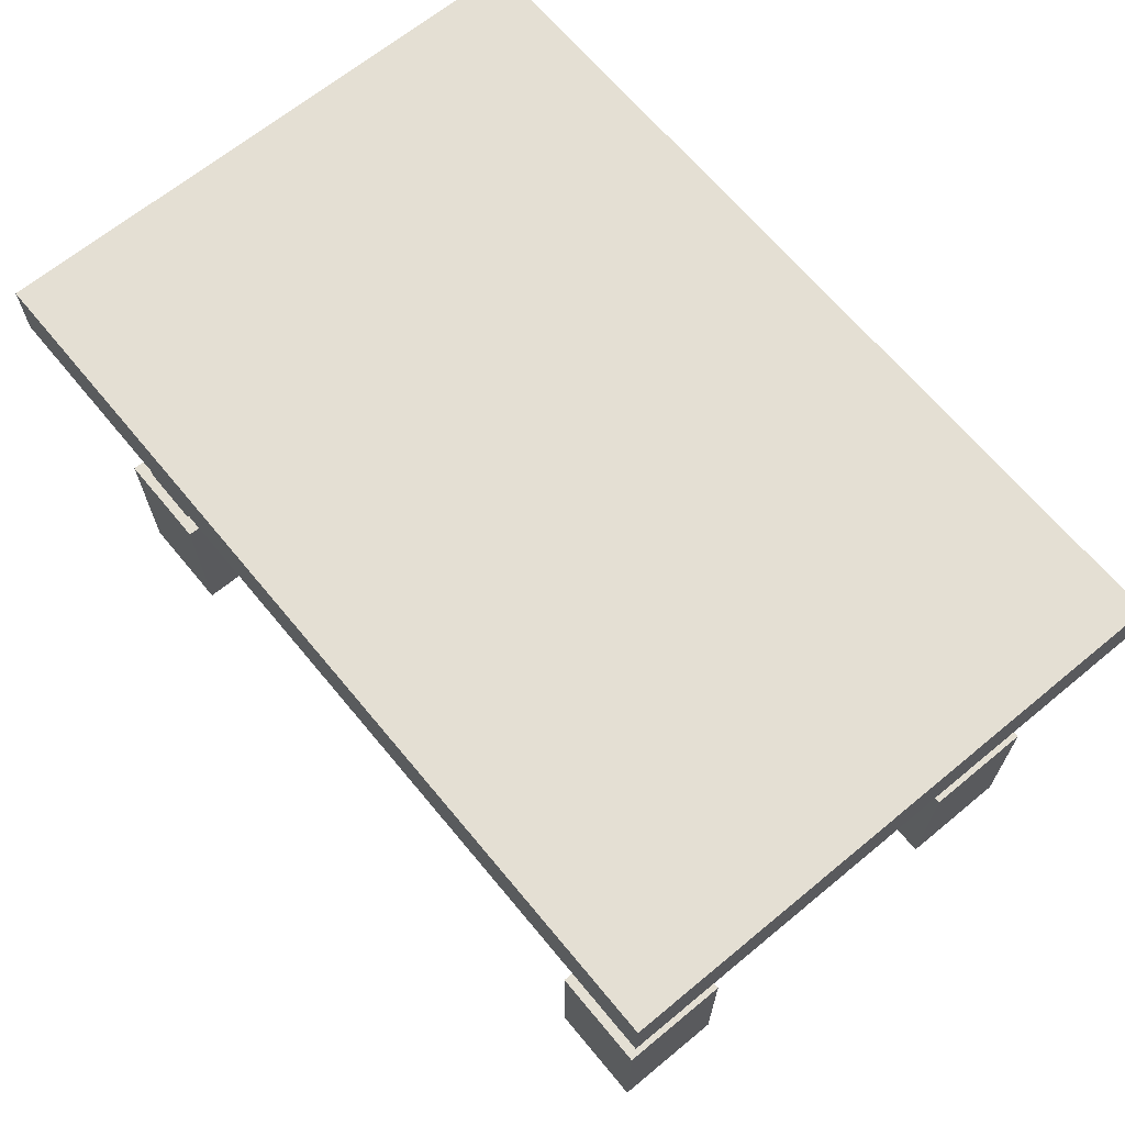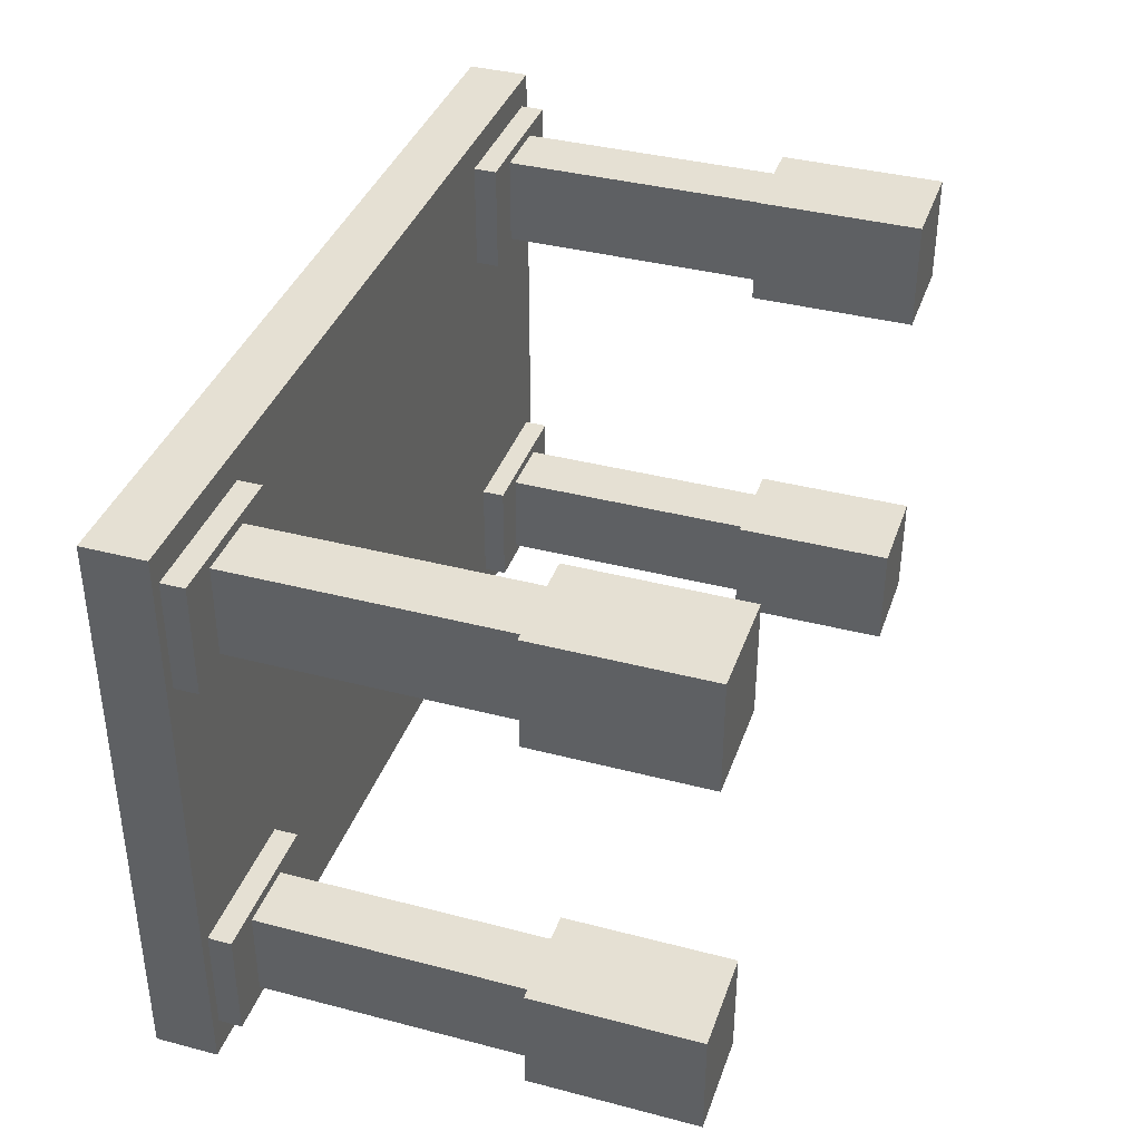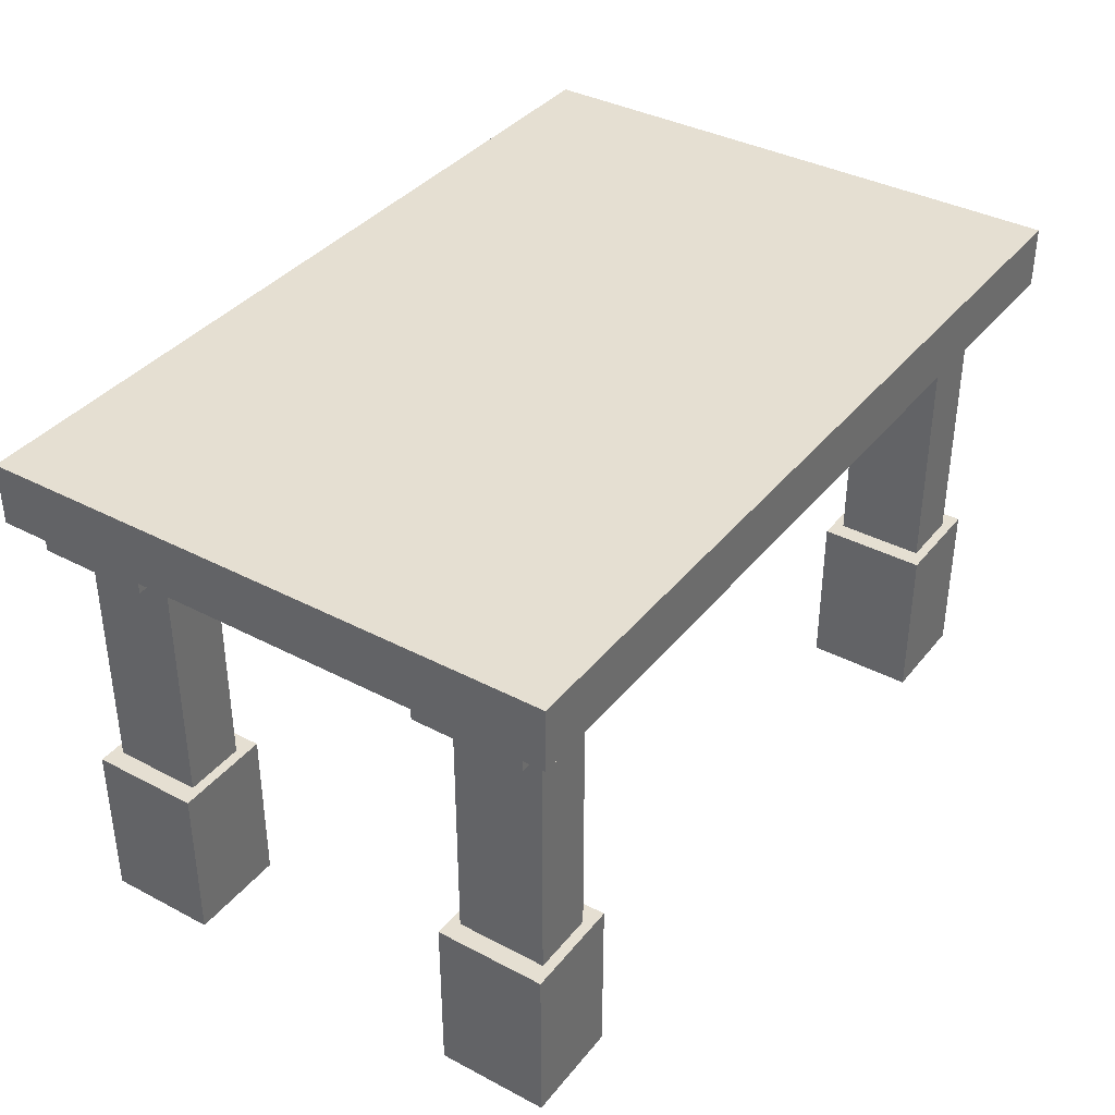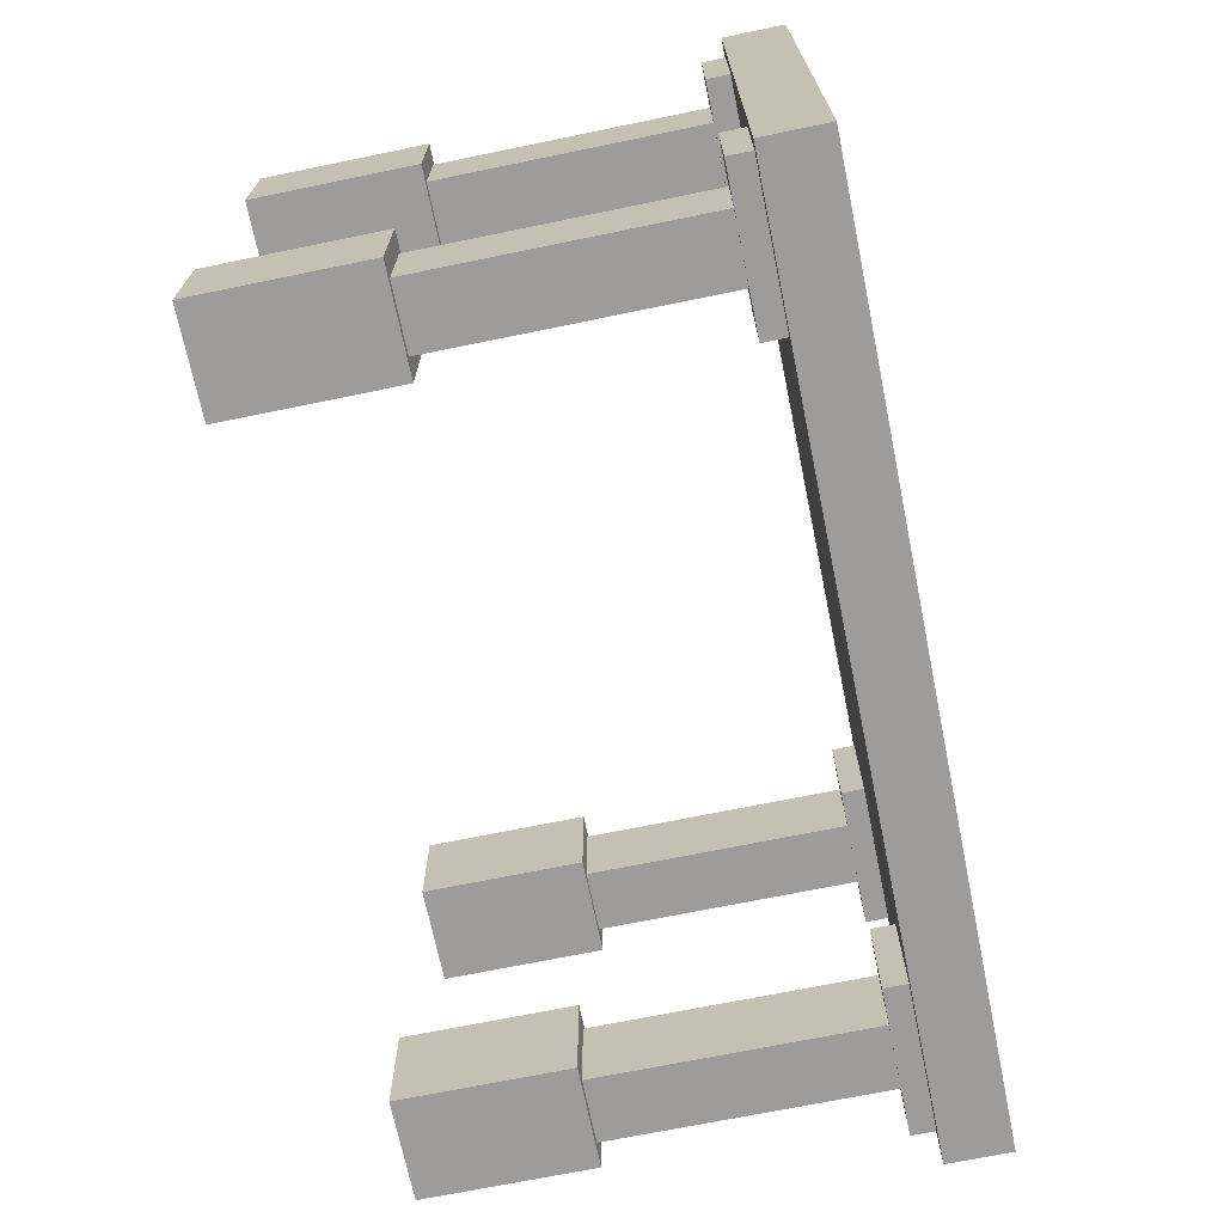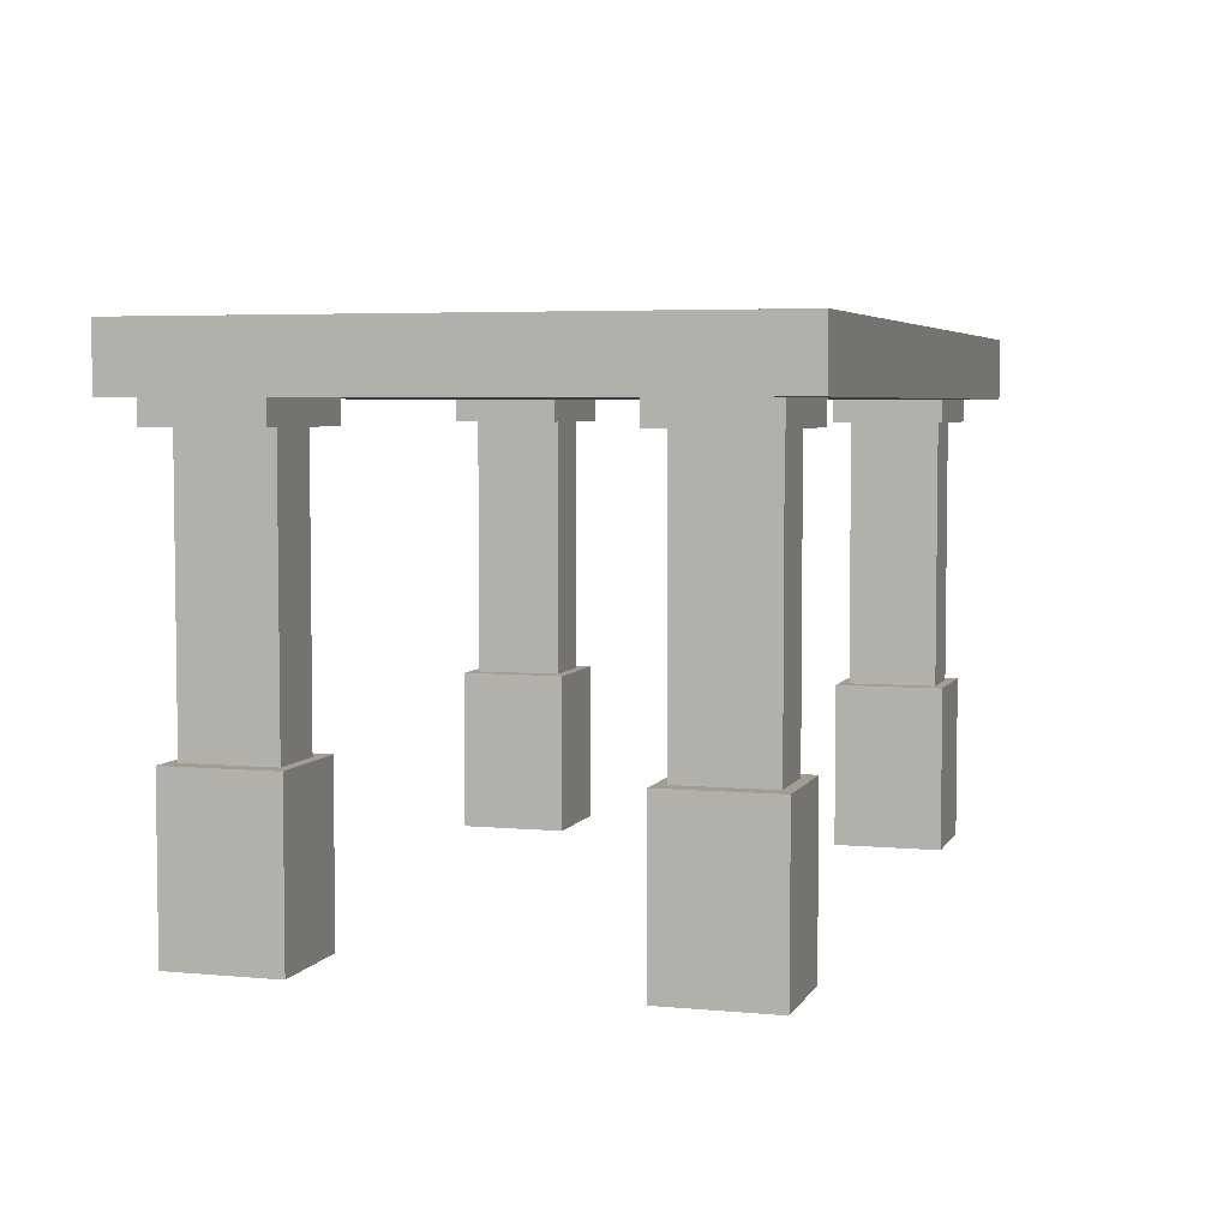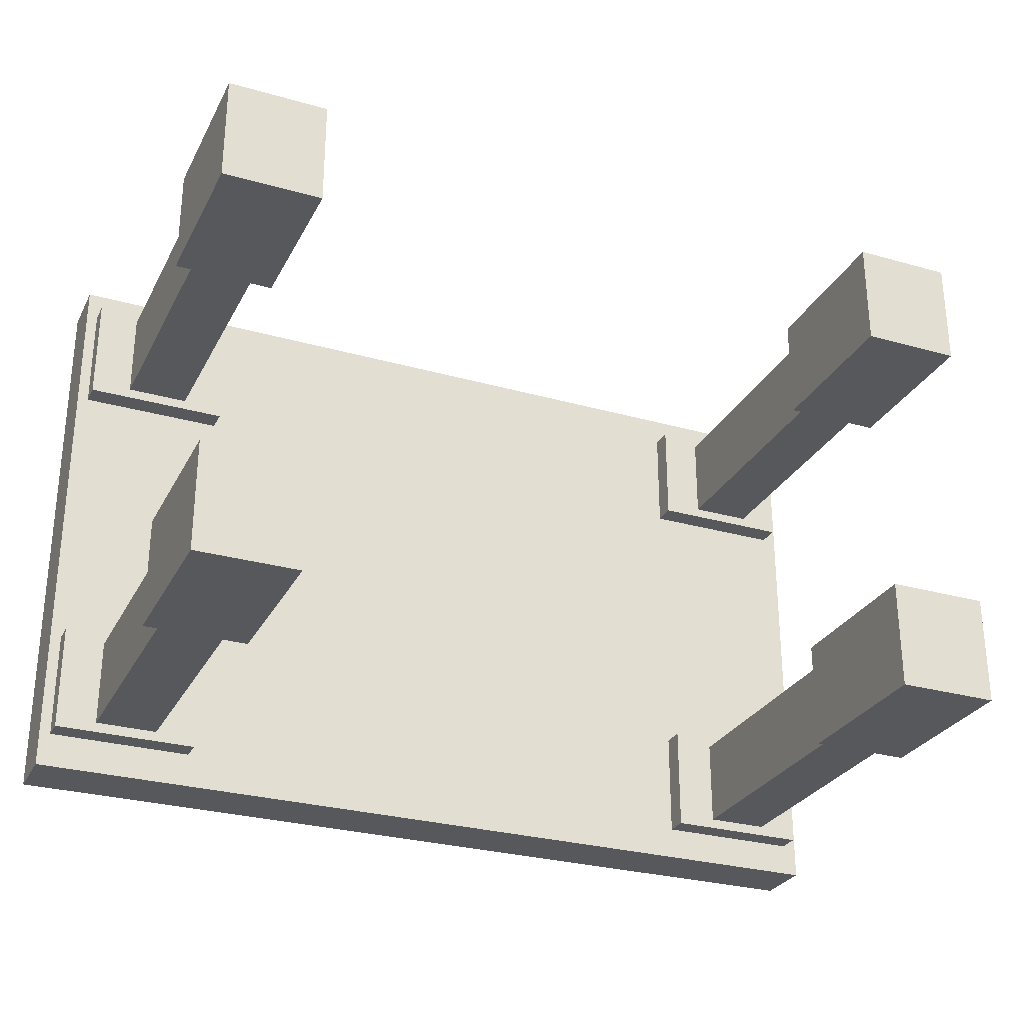
<metadata>
{"format":"obj","ext":"obj","renderer":"f3d","projection":"perspective","resolution":1024,"background":"white","views":[{"elev":66.4,"azim":-129.6,"up":"+Y"},{"elev":37.9,"azim":-71.6,"up":"+Z"},{"elev":37.4,"azim":-56.0,"up":"+Y"},{"elev":-70.0,"azim":101.6,"up":"+Z"},{"elev":4.8,"azim":106.5,"up":"+Y"},{"elev":-28.5,"azim":-23.1,"up":"+Z"}]}
</metadata>
<code>
g Exported Mesh Combined Mesh
v -0.5466 0.5564 0.3637
v -0.5466 0.633 -0.3501
v -0.5466 0.633 0.3637
v -0.5466 0.5564 -0.3501
v -0.5466 0.633 0.3637
v 0.5516 0.633 -0.3501
v 0.5516 0.633 0.3637
v -0.5466 0.633 -0.3501
v 0.5516 0.633 0.3637
v 0.5516 0.5564 -0.3501
v 0.5516 0.5564 0.3637
v 0.5516 0.633 -0.3501
v 0.5516 0.5564 0.3637
v -0.5466 0.5564 -0.3501
v -0.5466 0.5564 0.3637
v 0.5516 0.5564 -0.3501
v -0.5466 0.5564 -0.3501
v 0.5516 0.633 -0.3501
v -0.5466 0.633 -0.3501
v 0.5516 0.5564 -0.3501
v 0.5516 0.5564 0.3637
v -0.5466 0.633 0.3637
v 0.5516 0.633 0.3637
v -0.5466 0.5564 0.3637
v 0.4039 0.6009 -0.1863
v 0.4822 0.6009 -0.2963
v 0.4822 0.6009 -0.1863
v 0.4039 0.6009 -0.2963
v 0.4822 0.6009 -0.1863
v 0.4822 0.01354 -0.2963
v 0.4822 0.01354 -0.1863
v 0.4822 0.6009 -0.2963
v 0.4822 0.01354 -0.1863
v 0.4039 0.01354 -0.2963
v 0.4039 0.01354 -0.1863
v 0.4822 0.01354 -0.2963
v 0.4039 0.01354 -0.1863
v 0.4039 0.6009 -0.2963
v 0.4039 0.6009 -0.1863
v 0.4039 0.01354 -0.2963
v 0.4039 0.6009 -0.2963
v 0.4822 0.01354 -0.2963
v 0.4822 0.6009 -0.2963
v 0.4039 0.01354 -0.2963
v 0.4039 0.01354 -0.1863
v 0.4822 0.6009 -0.1863
v 0.4822 0.01354 -0.1863
v 0.4039 0.6009 -0.1863
v -0.4816 0.6009 -0.1841
v -0.4033 0.6009 -0.2941
v -0.4033 0.6009 -0.1841
v -0.4816 0.6009 -0.2941
v -0.4033 0.6009 -0.1841
v -0.4033 0.01354 -0.2941
v -0.4033 0.01354 -0.1841
v -0.4033 0.6009 -0.2941
v -0.4033 0.01354 -0.1841
v -0.4816 0.01354 -0.2941
v -0.4816 0.01354 -0.1841
v -0.4033 0.01354 -0.2941
v -0.4816 0.01354 -0.1841
v -0.4816 0.6009 -0.2941
v -0.4816 0.6009 -0.1841
v -0.4816 0.01354 -0.2941
v -0.4816 0.6009 -0.2941
v -0.4033 0.01354 -0.2941
v -0.4033 0.6009 -0.2941
v -0.4816 0.01354 -0.2941
v -0.4816 0.01354 -0.1841
v -0.4033 0.6009 -0.1841
v -0.4033 0.01354 -0.1841
v -0.4816 0.6009 -0.1841
v -0.4816 0.6009 0.3143
v -0.4033 0.6009 0.2042
v -0.4033 0.6009 0.3143
v -0.4816 0.6009 0.2042
v -0.4033 0.6009 0.3143
v -0.4033 0.01354 0.2042
v -0.4033 0.01354 0.3143
v -0.4033 0.6009 0.2042
v -0.4033 0.01354 0.3143
v -0.4816 0.01354 0.2042
v -0.4816 0.01354 0.3143
v -0.4033 0.01354 0.2042
v -0.4816 0.01354 0.3143
v -0.4816 0.6009 0.2042
v -0.4816 0.6009 0.3143
v -0.4816 0.01354 0.2042
v -0.4816 0.6009 0.2042
v -0.4033 0.01354 0.2042
v -0.4033 0.6009 0.2042
v -0.4816 0.01354 0.2042
v -0.4816 0.01354 0.3143
v -0.4033 0.6009 0.3143
v -0.4033 0.01354 0.3143
v -0.4816 0.6009 0.3143
v 0.4039 0.6009 0.3143
v 0.4822 0.6009 0.2042
v 0.4822 0.6009 0.3143
v 0.4039 0.6009 0.2042
v 0.4822 0.6009 0.3143
v 0.4822 0.01354 0.2042
v 0.4822 0.01354 0.3143
v 0.4822 0.6009 0.2042
v 0.4822 0.01354 0.3143
v 0.4039 0.01354 0.2042
v 0.4039 0.01354 0.3143
v 0.4822 0.01354 0.2042
v 0.4039 0.01354 0.3143
v 0.4039 0.6009 0.2042
v 0.4039 0.6009 0.3143
v 0.4039 0.01354 0.2042
v 0.4039 0.6009 0.2042
v 0.4822 0.01354 0.2042
v 0.4822 0.6009 0.2042
v 0.4039 0.01354 0.2042
v 0.4039 0.01354 0.3143
v 0.4822 0.6009 0.3143
v 0.4822 0.01354 0.3143
v 0.4039 0.6009 0.3143
v 0.3808 0.1968 -0.1736
v 0.5053 0.1968 -0.309
v 0.5053 0.1968 -0.1736
v 0.3808 0.1968 -0.309
v 0.5053 0.1968 -0.1736
v 0.5053 -0.007477 -0.309
v 0.5053 -0.007477 -0.1736
v 0.5053 0.1968 -0.309
v 0.5053 -0.007477 -0.1736
v 0.3808 -0.007477 -0.309
v 0.3808 -0.007477 -0.1736
v 0.5053 -0.007477 -0.309
v 0.3808 -0.007477 -0.1736
v 0.3808 0.1968 -0.309
v 0.3808 0.1968 -0.1736
v 0.3808 -0.007477 -0.309
v 0.3808 0.1968 -0.309
v 0.5053 -0.007477 -0.309
v 0.5053 0.1968 -0.309
v 0.3808 -0.007477 -0.309
v 0.3808 -0.007477 -0.1736
v 0.5053 0.1968 -0.1736
v 0.5053 -0.007477 -0.1736
v 0.3808 0.1968 -0.1736
v -0.5047 0.1968 -0.1714
v -0.3802 0.1968 -0.3068
v -0.3802 0.1968 -0.1714
v -0.5047 0.1968 -0.3068
v -0.3802 0.1968 -0.1714
v -0.3802 -0.007477 -0.3068
v -0.3802 -0.007477 -0.1714
v -0.3802 0.1968 -0.3068
v -0.3802 -0.007477 -0.1714
v -0.5047 -0.007477 -0.3068
v -0.5047 -0.007477 -0.1714
v -0.3802 -0.007477 -0.3068
v -0.5047 -0.007477 -0.1714
v -0.5047 0.1968 -0.3068
v -0.5047 0.1968 -0.1714
v -0.5047 -0.007477 -0.3068
v -0.5047 0.1968 -0.3068
v -0.3802 -0.007477 -0.3068
v -0.3802 0.1968 -0.3068
v -0.5047 -0.007477 -0.3068
v -0.5047 -0.007477 -0.1714
v -0.3802 0.1968 -0.1714
v -0.3802 -0.007477 -0.1714
v -0.5047 0.1968 -0.1714
v -0.5047 0.1968 0.327
v -0.3802 0.1968 0.1916
v -0.3802 0.1968 0.327
v -0.5047 0.1968 0.1916
v -0.3802 0.1968 0.327
v -0.3802 -0.007477 0.1916
v -0.3802 -0.007477 0.327
v -0.3802 0.1968 0.1916
v -0.3802 -0.007477 0.327
v -0.5047 -0.007477 0.1916
v -0.5047 -0.007477 0.327
v -0.3802 -0.007477 0.1916
v -0.5047 -0.007477 0.327
v -0.5047 0.1968 0.1916
v -0.5047 0.1968 0.327
v -0.5047 -0.007477 0.1916
v -0.5047 0.1968 0.1916
v -0.3802 -0.007477 0.1916
v -0.3802 0.1968 0.1916
v -0.5047 -0.007477 0.1916
v -0.5047 -0.007477 0.327
v -0.3802 0.1968 0.327
v -0.3802 -0.007477 0.327
v -0.5047 0.1968 0.327
v 0.3808 0.1968 0.327
v 0.5053 0.1968 0.1916
v 0.5053 0.1968 0.327
v 0.3808 0.1968 0.1916
v 0.5053 0.1968 0.327
v 0.5053 -0.007477 0.1916
v 0.5053 -0.007477 0.327
v 0.5053 0.1968 0.1916
v 0.5053 -0.007477 0.327
v 0.3808 -0.007477 0.1916
v 0.3808 -0.007477 0.327
v 0.5053 -0.007477 0.1916
v 0.3808 -0.007477 0.327
v 0.3808 0.1968 0.1916
v 0.3808 0.1968 0.327
v 0.3808 -0.007477 0.1916
v 0.3808 0.1968 0.1916
v 0.5053 -0.007477 0.1916
v 0.5053 0.1968 0.1916
v 0.3808 -0.007477 0.1916
v 0.3808 -0.007477 0.327
v 0.5053 0.1968 0.327
v 0.5053 -0.007477 0.327
v 0.3808 0.1968 0.327
v 0.3527 0.5927 0.327
v 0.5333 0.5927 0.1916
v 0.5333 0.5927 0.327
v 0.3527 0.5927 0.1916
v 0.5333 0.5927 0.327
v 0.5333 0.5278 0.1916
v 0.5333 0.5278 0.327
v 0.5333 0.5927 0.1916
v 0.5333 0.5278 0.327
v 0.3527 0.5278 0.1916
v 0.3527 0.5278 0.327
v 0.5333 0.5278 0.1916
v 0.3527 0.5278 0.327
v 0.3527 0.5927 0.1916
v 0.3527 0.5927 0.327
v 0.3527 0.5278 0.1916
v 0.3527 0.5927 0.1916
v 0.5333 0.5278 0.1916
v 0.5333 0.5927 0.1916
v 0.3527 0.5278 0.1916
v 0.3527 0.5278 0.327
v 0.5333 0.5927 0.327
v 0.5333 0.5278 0.327
v 0.3527 0.5927 0.327
v -0.5328 0.5927 0.327
v -0.3522 0.5927 0.1916
v -0.3522 0.5927 0.327
v -0.5328 0.5927 0.1916
v -0.3522 0.5927 0.327
v -0.3522 0.5278 0.1916
v -0.3522 0.5278 0.327
v -0.3522 0.5927 0.1916
v -0.3522 0.5278 0.327
v -0.5328 0.5278 0.1916
v -0.5328 0.5278 0.327
v -0.3522 0.5278 0.1916
v -0.5328 0.5278 0.327
v -0.5328 0.5927 0.1916
v -0.5328 0.5927 0.327
v -0.5328 0.5278 0.1916
v -0.5328 0.5927 0.1916
v -0.3522 0.5278 0.1916
v -0.3522 0.5927 0.1916
v -0.5328 0.5278 0.1916
v -0.5328 0.5278 0.327
v -0.3522 0.5927 0.327
v -0.3522 0.5278 0.327
v -0.5328 0.5927 0.327
v -0.5328 0.5927 -0.1714
v -0.3522 0.5927 -0.3068
v -0.3522 0.5927 -0.1714
v -0.5328 0.5927 -0.3068
v -0.3522 0.5927 -0.1714
v -0.3522 0.5278 -0.3068
v -0.3522 0.5278 -0.1714
v -0.3522 0.5927 -0.3068
v -0.3522 0.5278 -0.1714
v -0.5328 0.5278 -0.3068
v -0.5328 0.5278 -0.1714
v -0.3522 0.5278 -0.3068
v -0.5328 0.5278 -0.1714
v -0.5328 0.5927 -0.3068
v -0.5328 0.5927 -0.1714
v -0.5328 0.5278 -0.3068
v -0.5328 0.5927 -0.3068
v -0.3522 0.5278 -0.3068
v -0.3522 0.5927 -0.3068
v -0.5328 0.5278 -0.3068
v -0.5328 0.5278 -0.1714
v -0.3522 0.5927 -0.1714
v -0.3522 0.5278 -0.1714
v -0.5328 0.5927 -0.1714
v 0.3527 0.5927 -0.1736
v 0.5333 0.5927 -0.309
v 0.5333 0.5927 -0.1736
v 0.3527 0.5927 -0.309
v 0.5333 0.5927 -0.1736
v 0.5333 0.5278 -0.309
v 0.5333 0.5278 -0.1736
v 0.5333 0.5927 -0.309
v 0.5333 0.5278 -0.1736
v 0.3527 0.5278 -0.309
v 0.3527 0.5278 -0.1736
v 0.5333 0.5278 -0.309
v 0.3527 0.5278 -0.1736
v 0.3527 0.5927 -0.309
v 0.3527 0.5927 -0.1736
v 0.3527 0.5278 -0.309
v 0.3527 0.5927 -0.309
v 0.5333 0.5278 -0.309
v 0.5333 0.5927 -0.309
v 0.3527 0.5278 -0.309
v 0.3527 0.5278 -0.1736
v 0.5333 0.5927 -0.1736
v 0.5333 0.5278 -0.1736
v 0.3527 0.5927 -0.1736
f 1 3 2
f 1 2 4
f 5 7 6
f 5 6 8
f 9 11 10
f 9 10 12
f 13 15 14
f 13 14 16
f 17 19 18
f 17 18 20
f 21 23 22
f 21 22 24
f 25 27 26
f 25 26 28
f 29 31 30
f 29 30 32
f 33 35 34
f 33 34 36
f 37 39 38
f 37 38 40
f 41 43 42
f 41 42 44
f 45 47 46
f 45 46 48
f 49 51 50
f 49 50 52
f 53 55 54
f 53 54 56
f 57 59 58
f 57 58 60
f 61 63 62
f 61 62 64
f 65 67 66
f 65 66 68
f 69 71 70
f 69 70 72
f 73 75 74
f 73 74 76
f 77 79 78
f 77 78 80
f 81 83 82
f 81 82 84
f 85 87 86
f 85 86 88
f 89 91 90
f 89 90 92
f 93 95 94
f 93 94 96
f 97 99 98
f 97 98 100
f 101 103 102
f 101 102 104
f 105 107 106
f 105 106 108
f 109 111 110
f 109 110 112
f 113 115 114
f 113 114 116
f 117 119 118
f 117 118 120
f 121 123 122
f 121 122 124
f 125 127 126
f 125 126 128
f 129 131 130
f 129 130 132
f 133 135 134
f 133 134 136
f 137 139 138
f 137 138 140
f 141 143 142
f 141 142 144
f 145 147 146
f 145 146 148
f 149 151 150
f 149 150 152
f 153 155 154
f 153 154 156
f 157 159 158
f 157 158 160
f 161 163 162
f 161 162 164
f 165 167 166
f 165 166 168
f 169 171 170
f 169 170 172
f 173 175 174
f 173 174 176
f 177 179 178
f 177 178 180
f 181 183 182
f 181 182 184
f 185 187 186
f 185 186 188
f 189 191 190
f 189 190 192
f 193 195 194
f 193 194 196
f 197 199 198
f 197 198 200
f 201 203 202
f 201 202 204
f 205 207 206
f 205 206 208
f 209 211 210
f 209 210 212
f 213 215 214
f 213 214 216
f 217 219 218
f 217 218 220
f 221 223 222
f 221 222 224
f 225 227 226
f 225 226 228
f 229 231 230
f 229 230 232
f 233 235 234
f 233 234 236
f 237 239 238
f 237 238 240
f 241 243 242
f 241 242 244
f 245 247 246
f 245 246 248
f 249 251 250
f 249 250 252
f 253 255 254
f 253 254 256
f 257 259 258
f 257 258 260
f 261 263 262
f 261 262 264
f 265 267 266
f 265 266 268
f 269 271 270
f 269 270 272
f 273 275 274
f 273 274 276
f 277 279 278
f 277 278 280
f 281 283 282
f 281 282 284
f 285 287 286
f 285 286 288
f 289 291 290
f 289 290 292
f 293 295 294
f 293 294 296
f 297 299 298
f 297 298 300
f 301 303 302
f 301 302 304
f 305 307 306
f 305 306 308
f 309 311 310
f 309 310 312

</code>
